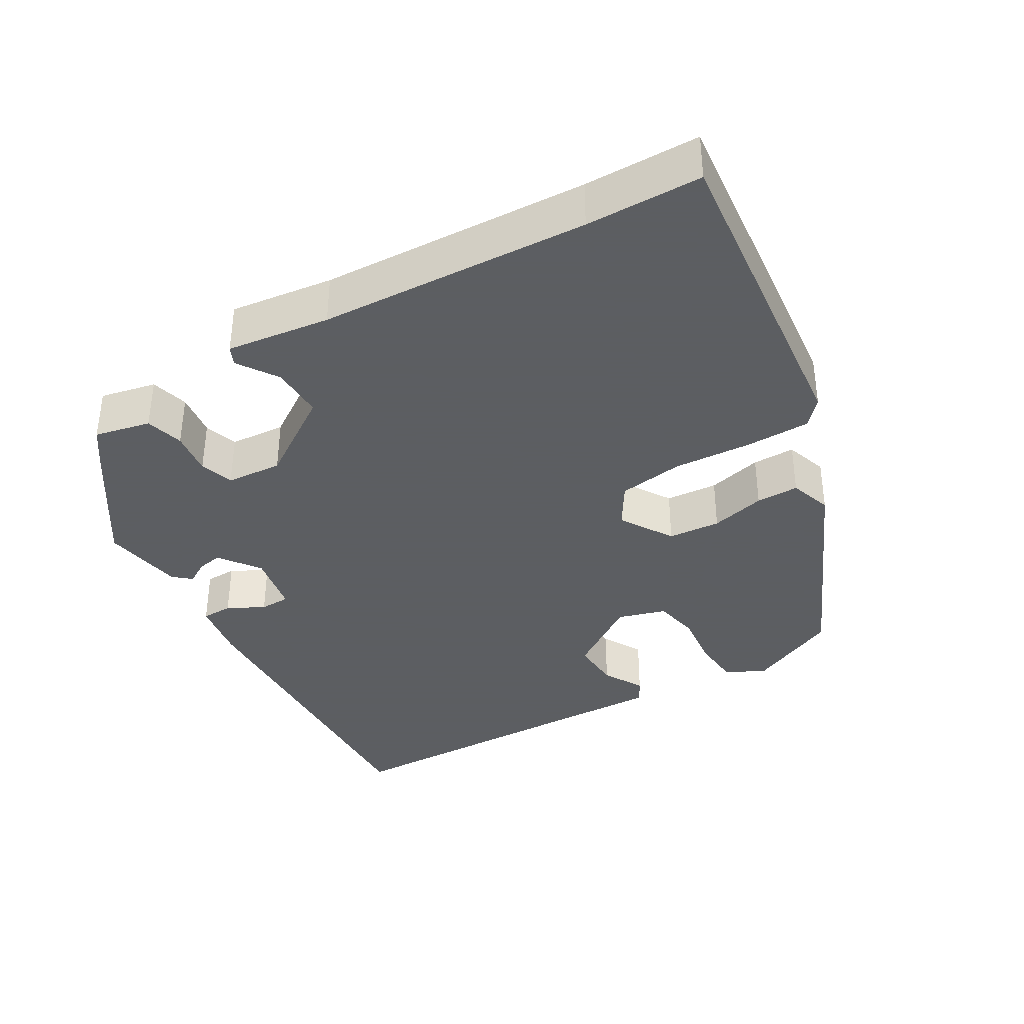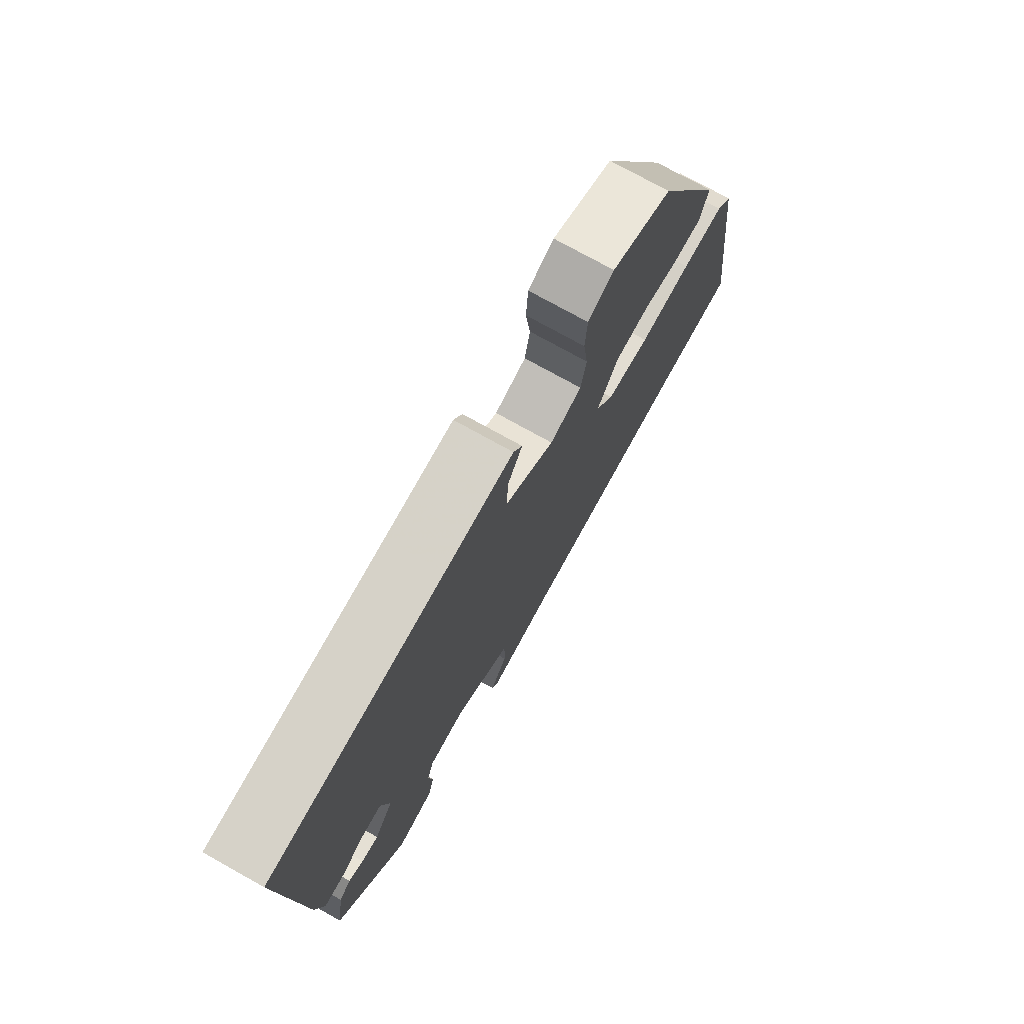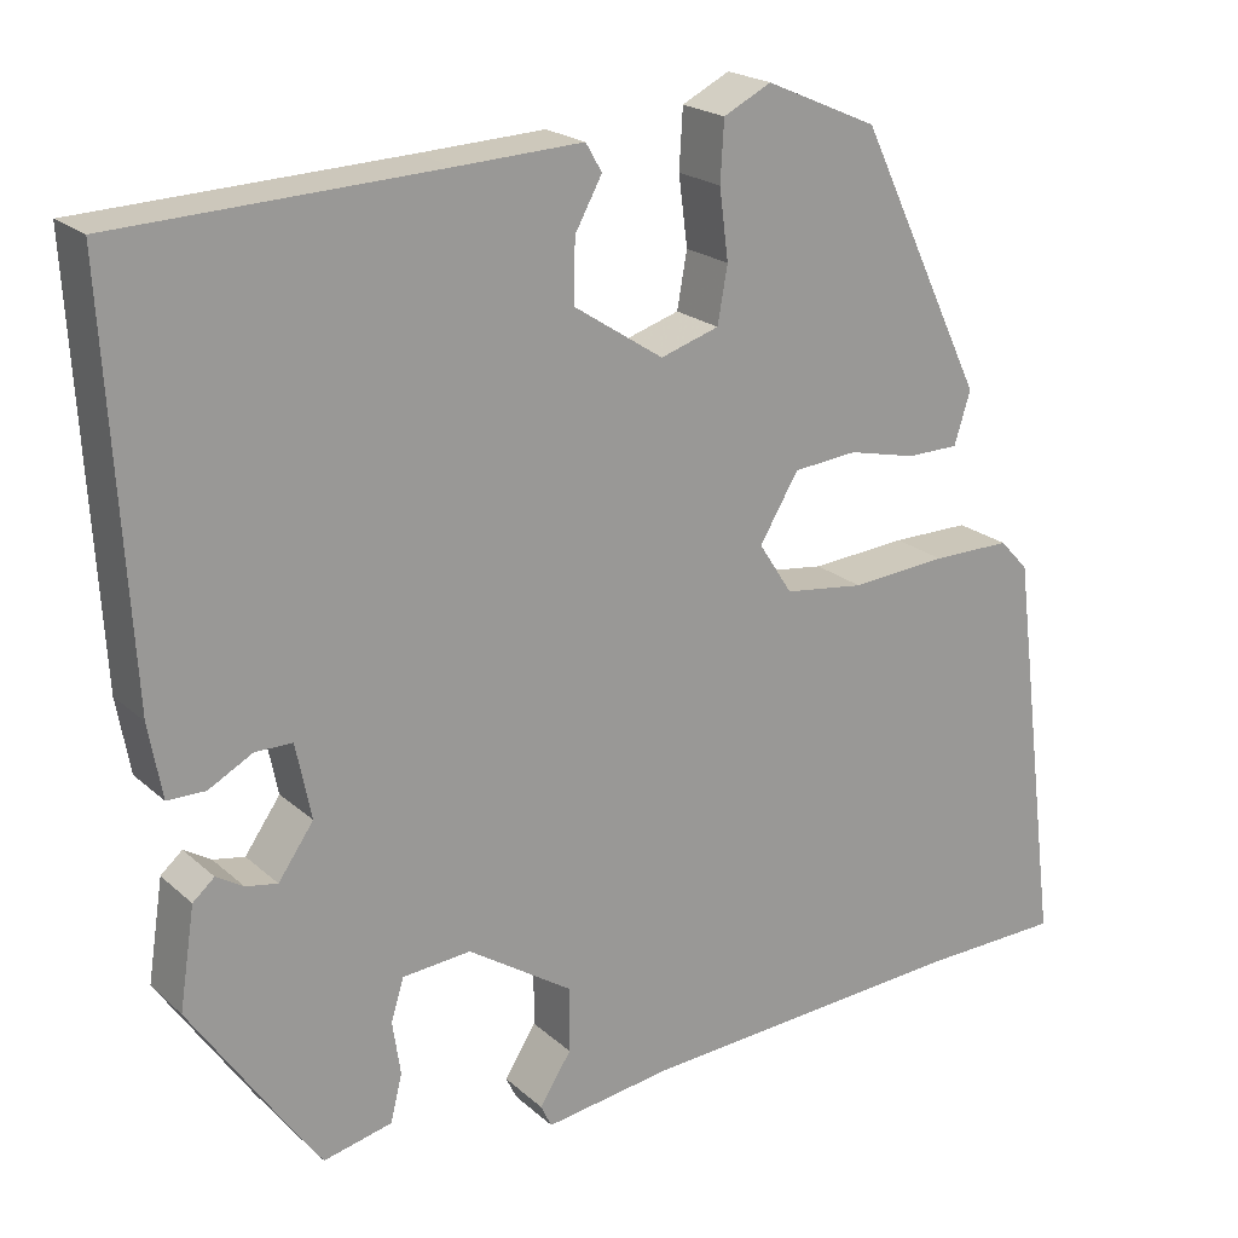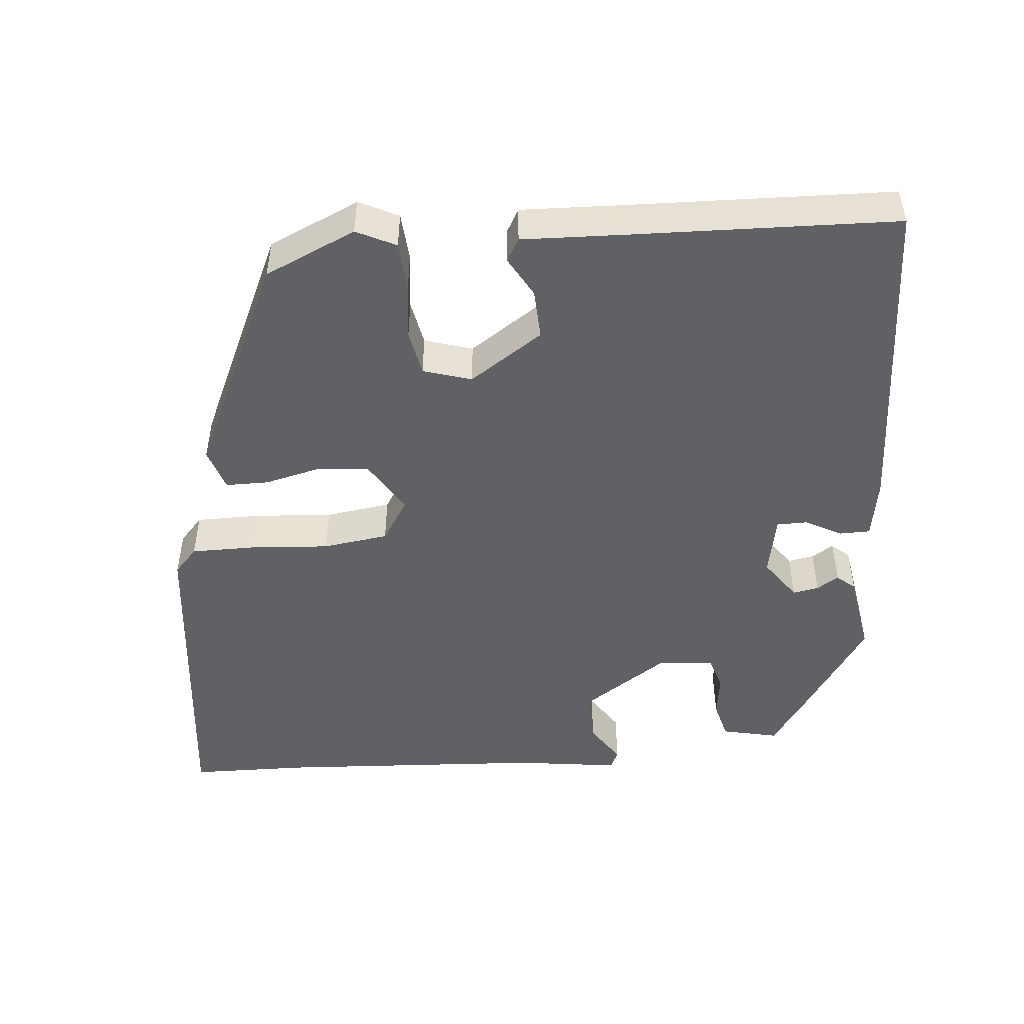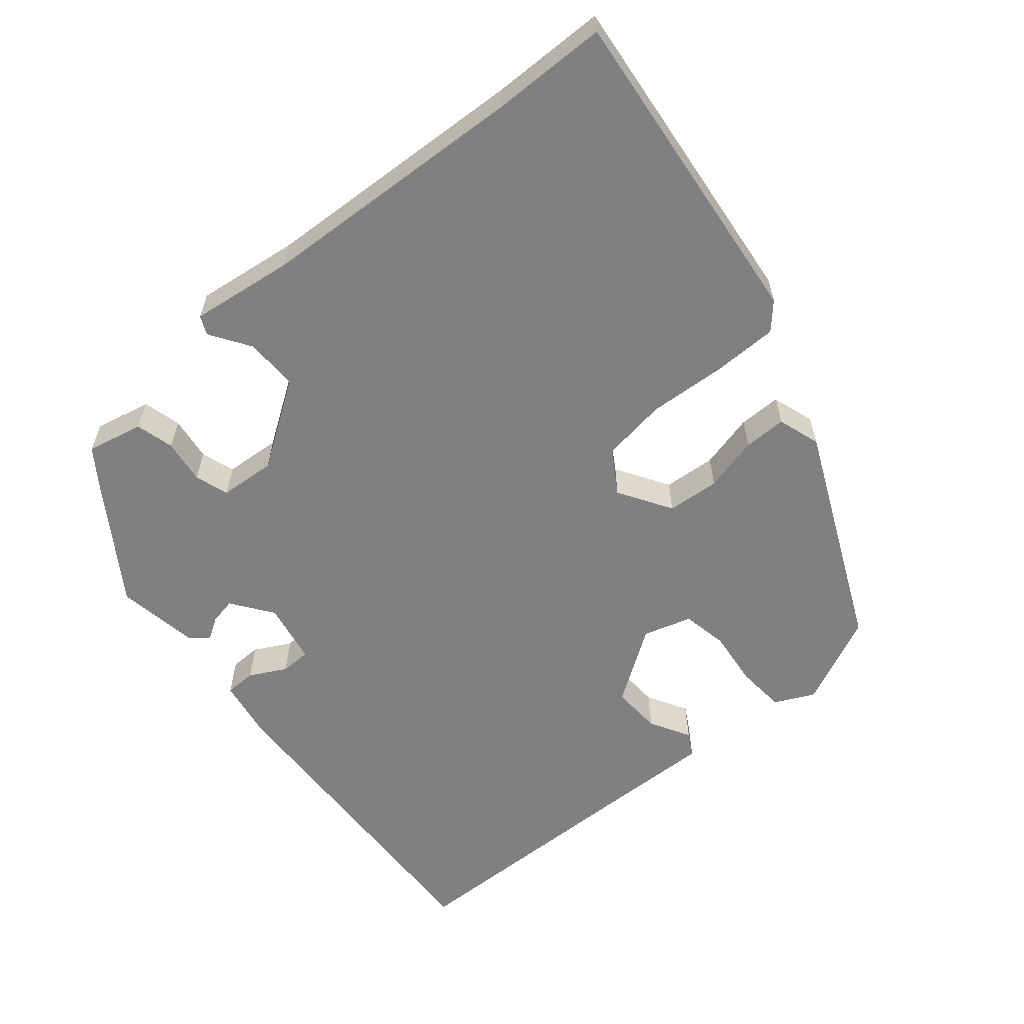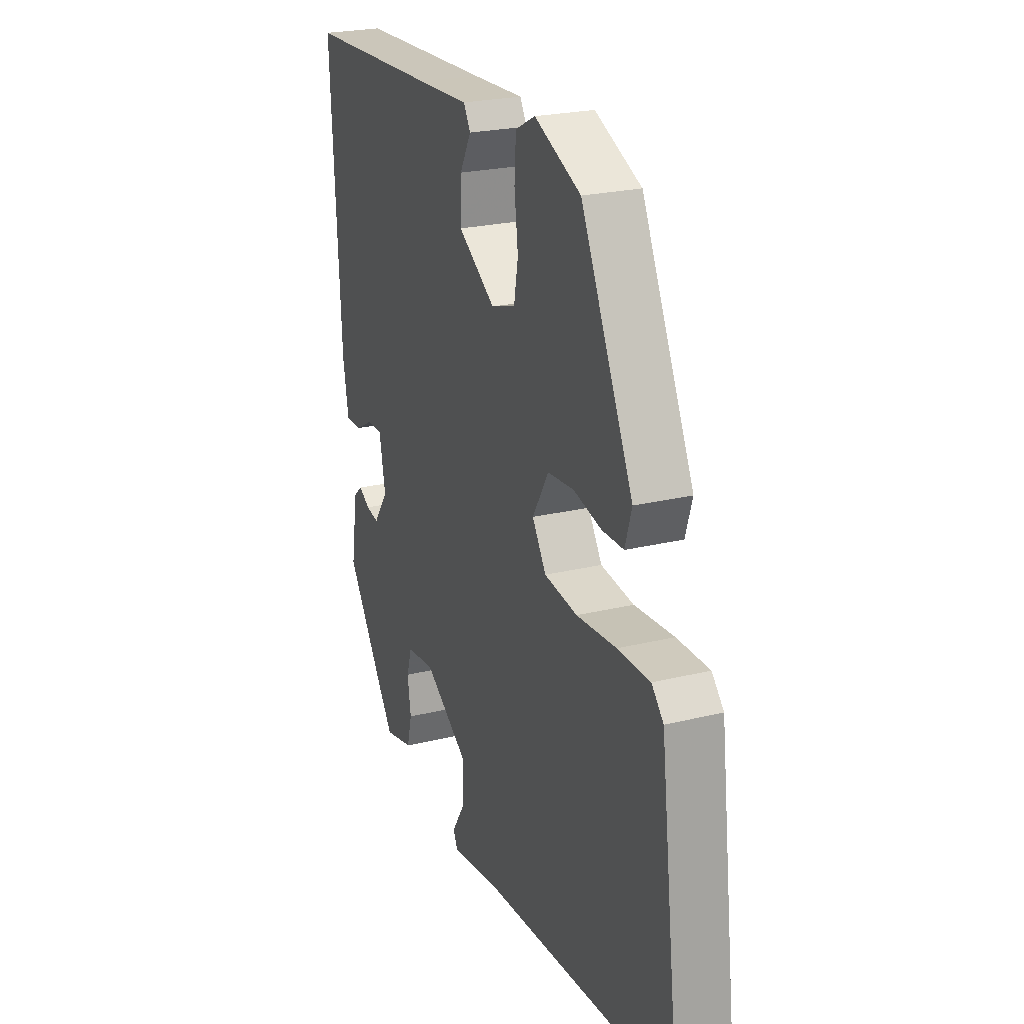
<metadata>
{"format":"obj","ext":"obj","renderer":"f3d","projection":"perspective","resolution":1024,"background":"white","views":[{"elev":-37.4,"azim":-148.5,"up":"+Y"},{"elev":75.1,"azim":119.2,"up":"+Z"},{"elev":20.7,"azim":147.0,"up":"+Z"},{"elev":-48.8,"azim":5.9,"up":"+Y"},{"elev":-60.1,"azim":-139.0,"up":"+Y"},{"elev":23.7,"azim":-112.3,"up":"+Z"}]}
</metadata>
<code>
v 0.515 0.07 0.45
v 0.489 0.07 0.001
v 0.474 0.07 -0.081
v 0.432 0.07 -0.081
v 0.383 0.07 -0.054
v 0.342 0.07 -0.054
v 0.325 0.07 -0.137
v 0.364 0.07 -0.193
v 0.399 0.07 -0.187
v 0.429 0.07 -0.169
v 0.453 0.07 -0.19
v 0.47 0.07 -0.301
v 0.367 0.07 -0.451
v 0.328 0.07 -0.505
v 0.252 0.07 -0.487
v 0.239 0.07 -0.435
v 0.248 0.07 -0.375
v 0.234 0.07 -0.329
v 0.158 0.07 -0.322
v 0.042 0.07 -0.397
v 0.042 0.07 -0.469
v 0.077 0.07 -0.524
v 0.065 0.07 -0.549
v -0.075 0.07 -0.528
v -0.441 0.07 -0.502
v -0.598 0.07 -0.497
v -0.542 0.07 -0.053
v -0.51 0.07 -0.019
v -0.423 0.07 -0.02
v -0.316 0.07 -0.029
v -0.227 0.07 -0.018
v -0.19 0.07 0.039
v -0.233 0.07 0.111
v -0.304 0.07 0.118
v -0.379 0.07 0.101
v -0.437 0.07 0.102
v -0.455 0.07 0.16
v -0.315 0.07 0.453
v -0.191 0.07 0.507
v -0.138 0.07 0.48
v -0.134 0.07 0.414
v -0.144 0.07 0.337
v -0.133 0.07 0.275
v -0.068 0.07 0.254
v 0.032 0.07 0.319
v 0.03 0.07 0.387
v 0 0.07 0.442
v 0.018 0.07 0.473
v 0.158 0.07 0.466
v 0.515 0 0.45
v 0.489 0 0.001
v 0.474 0 -0.081
v 0.432 0 -0.081
v 0.383 0 -0.054
v 0.342 0 -0.054
v 0.325 0 -0.137
v 0.364 0 -0.193
v 0.399 0 -0.187
v 0.429 0 -0.169
v 0.453 0 -0.19
v 0.47 0 -0.301
v 0.367 0 -0.451
v 0.328 0 -0.505
v 0.252 0 -0.487
v 0.239 0 -0.435
v 0.248 0 -0.375
v 0.234 0 -0.329
v 0.158 0 -0.322
v 0.042 0 -0.397
v 0.042 0 -0.469
v 0.077 0 -0.524
v 0.065 0 -0.549
v -0.075 0 -0.528
v -0.441 0 -0.502
v -0.598 0 -0.497
v -0.542 0 -0.053
v -0.51 0 -0.019
v -0.423 0 -0.02
v -0.316 0 -0.029
v -0.227 0 -0.018
v -0.19 0 0.039
v -0.233 0 0.111
v -0.304 0 0.118
v -0.379 0 0.101
v -0.437 0 0.102
v -0.455 0 0.16
v -0.315 0 0.453
v -0.191 0 0.507
v -0.138 0 0.48
v -0.134 0 0.414
v -0.144 0 0.337
v -0.133 0 0.275
v -0.068 0 0.254
v 0.032 0 0.319
v 0.03 0 0.387
v 0 0 0.442
v 0.018 0 0.473
v 0.158 0 0.466
f 46 47 48 49
f 3 4 5
f 2 3 5
f 1 2 5
f 49 1 5
f 46 49 5
f 45 46 5
f 44 45 5 6
f 43 44 6 7
f 40 41 42
f 39 40 42
f 38 39 42
f 37 38 42
f 36 37 42
f 35 36 42
f 34 35 42
f 33 34 42 43
f 43 7 8
f 33 43 8
f 32 33 8
f 28 29 30
f 27 28 30
f 26 27 30
f 25 26 30
f 24 25 30 31
f 21 22 23 24
f 24 31 32
f 21 24 32
f 20 21 32
f 15 16 17
f 14 15 17
f 13 14 17
f 12 13 17
f 11 12 17
f 10 11 17
f 9 10 17
f 8 9 17 18
f 32 8 18 19
f 19 20 32
f 98 97 96 95
f 54 53 52
f 54 52 51
f 54 51 50
f 54 50 98
f 54 98 95
f 54 95 94
f 55 54 94 93
f 56 55 93 92
f 91 90 89
f 91 89 88
f 91 88 87
f 91 87 86
f 91 86 85
f 91 85 84
f 91 84 83
f 92 91 83 82
f 57 56 92
f 57 92 82
f 57 82 81
f 79 78 77
f 79 77 76
f 79 76 75
f 79 75 74
f 80 79 74 73
f 73 72 71 70
f 81 80 73
f 81 73 70
f 81 70 69
f 66 65 64
f 66 64 63
f 66 63 62
f 66 62 61
f 66 61 60
f 66 60 59
f 66 59 58
f 67 66 58 57
f 68 67 57 81
f 81 69 68
f 1 50 51 2
f 2 51 52 3
f 3 52 53 4
f 4 53 54 5
f 5 54 55 6
f 6 55 56 7
f 7 56 57 8
f 8 57 58 9
f 9 58 59 10
f 10 59 60 11
f 11 60 61 12
f 12 61 62 13
f 13 62 63 14
f 14 63 64 15
f 15 64 65 16
f 16 65 66 17
f 17 66 67 18
f 18 67 68 19
f 19 68 69 20
f 20 69 70 21
f 21 70 71 22
f 22 71 72 23
f 23 72 73 24
f 24 73 74 25
f 25 74 75 26
f 26 75 76 27
f 27 76 77 28
f 28 77 78 29
f 29 78 79 30
f 30 79 80 31
f 31 80 81 32
f 32 81 82 33
f 33 82 83 34
f 34 83 84 35
f 35 84 85 36
f 36 85 86 37
f 37 86 87 38
f 38 87 88 39
f 39 88 89 40
f 40 89 90 41
f 41 90 91 42
f 42 91 92 43
f 43 92 93 44
f 44 93 94 45
f 45 94 95 46
f 46 95 96 47
f 47 96 97 48
f 48 97 98 49
f 49 98 50 1

</code>
